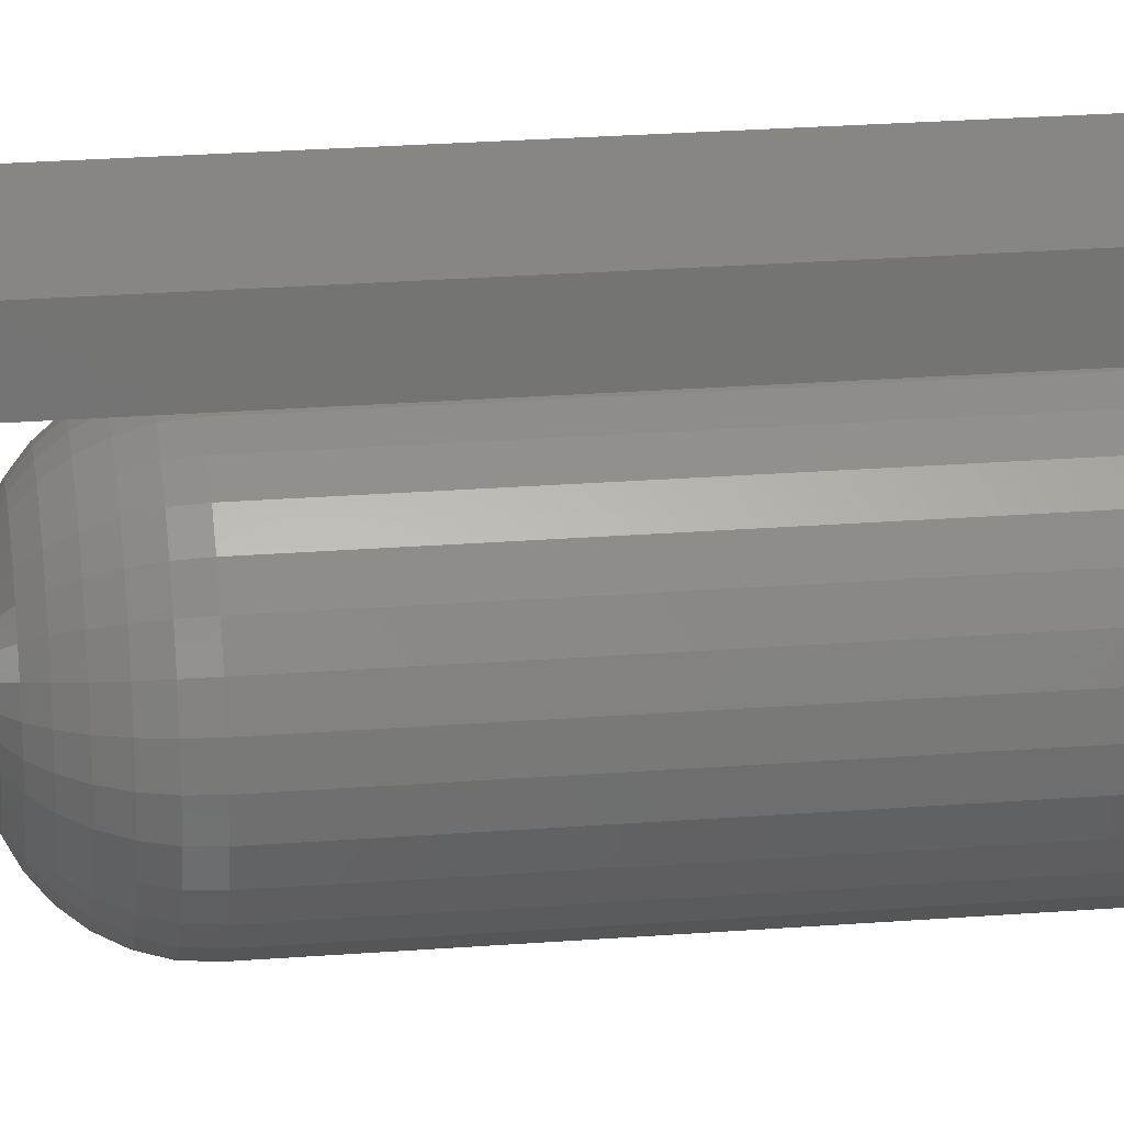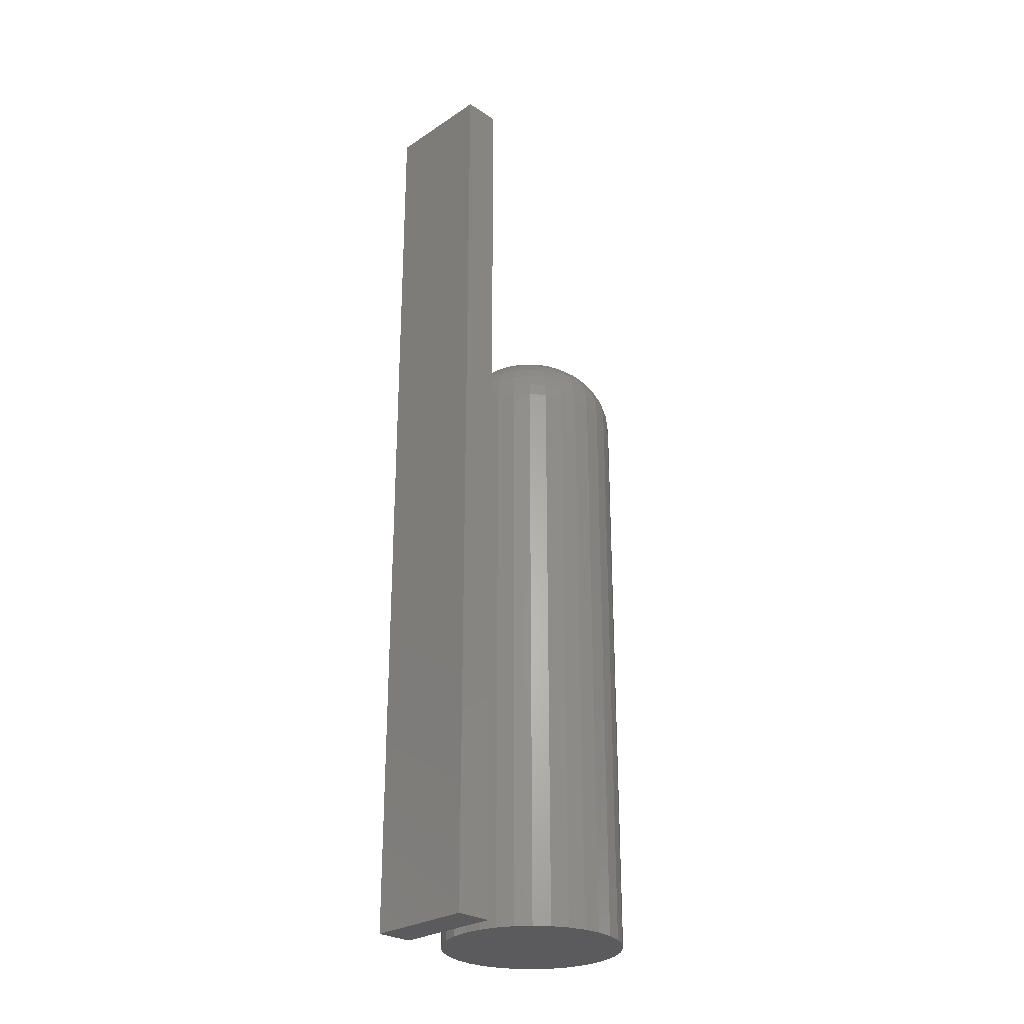
<metadata>
{"format":"stl","ext":"stl","renderer":"f3d","projection":"perspective","resolution":1024,"background":"white","views":[{"elev":24.0,"azim":-97.4,"up":"+Z"},{"elev":-27.4,"azim":45.2,"up":"+Y"}]}
</metadata>
<code>
# stl→obj: 328 verts, 648 faces
v 0.04963 -0.2344 -0.06122
v 0.05167 -0.2344 -0.05874
v 0.07481 -0.2344 -0.05874
v 0.07685 -0.2344 -0.06122
v 0.04812 -0.2344 -0.06405
v 0.07836 -0.2344 -0.06405
v 0.07685 -0.2344 -0.0794
v 0.04963 -0.2344 -0.0794
v 0.07836 -0.2344 -0.07658
v 0.05167 -0.2344 -0.08188
v 0.07481 -0.2344 -0.08188
v 0.05415 -0.2344 -0.08392
v 0.07233 -0.2344 -0.08392
v 0.05698 -0.2344 -0.08543
v 0.06005 -0.2344 -0.08636
v 0.0695 -0.2344 -0.08543
v 0.06324 -0.2344 -0.08668
v 0.06643 -0.2344 -0.08636
v 0.07233 -0.2344 -0.05671
v 0.05415 -0.2344 -0.05671
v 0.05698 -0.2344 -0.05519
v 0.06005 -0.2344 -0.05426
v 0.06324 -0.2344 -0.05395
v 0.06643 -0.2344 -0.05426
v 0.0695 -0.2344 -0.05519
v 0.04812 -0.2344 -0.07658
v 0.04719 -0.2344 -0.07351
v 0.07929 -0.2344 -0.07351
v 0.04688 -0.2344 -0.07031
v 0.07961 -0.2344 -0.07031
v 0.04719 -0.2344 -0.06712
v 0.07929 -0.2344 -0.06712
v 0.1343 -0.2891 -0.07031
v 0.1343 -0.75 -0.07031
v 0.1329 -0.2891 -0.08417
v 0.1329 -0.75 -0.08417
v 0.1289 -0.2891 -0.0975
v 0.1289 -0.75 -0.0975
v 0.1223 -0.2891 -0.1098
v 0.1223 -0.75 -0.1098
v 0.1135 -0.2891 -0.1206
v 0.1135 -0.75 -0.1206
v 0.1027 -0.2891 -0.1294
v 0.1027 -0.75 -0.1294
v 0.09043 -0.2891 -0.136
v 0.09043 -0.75 -0.136
v 0.0771 -0.2891 -0.14
v 0.0771 -0.75 -0.14
v 0.06324 -0.2891 -0.1414
v 0.06324 -0.75 -0.1414
v 0.04938 -0.2891 -0.14
v 0.04938 -0.75 -0.14
v 0.03605 -0.2891 -0.136
v 0.03605 -0.75 -0.136
v 0.02377 -0.2891 -0.1294
v 0.02377 -0.75 -0.1294
v 0.013 -0.2891 -0.1206
v 0.013 -0.75 -0.1206
v 0.004162 -0.2891 -0.1098
v 0.004162 -0.75 -0.1098
v -0.002404 -0.2891 -0.0975
v -0.002404 -0.75 -0.0975
v -0.006447 -0.2891 -0.08417
v -0.006447 -0.75 -0.08417
v -0.007812 -0.2891 -0.07031
v -0.007812 -0.75 -0.07031
v -0.006447 -0.2891 -0.05645
v -0.006447 -0.75 -0.05645
v -0.002404 -0.2891 -0.04312
v -0.002404 -0.75 -0.04312
v 0.004162 -0.2891 -0.03084
v 0.004162 -0.75 -0.03084
v 0.013 -0.2891 -0.02007
v 0.013 -0.75 -0.02007
v 0.02377 -0.2891 -0.01123
v 0.02377 -0.75 -0.01123
v 0.03605 -0.2891 -0.004668
v 0.03605 -0.75 -0.004668
v 0.04938 -0.2891 -0.0006251
v 0.04938 -0.75 -0.0006251
v 0.06324 -0.2891 0.0007401
v 0.06324 -0.75 0.0007401
v 0.0771 -0.2891 -0.0006251
v 0.0771 -0.75 -0.0006251
v 0.09043 -0.2891 -0.004668
v 0.09043 -0.75 -0.004668
v 0.1027 -0.2891 -0.01123
v 0.1027 -0.75 -0.01123
v 0.1135 -0.2891 -0.02007
v 0.1135 -0.75 -0.02007
v 0.1223 -0.2891 -0.03084
v 0.1223 -0.75 -0.03084
v 0.1289 -0.2891 -0.04312
v 0.1289 -0.75 -0.04312
v 0.1329 -0.2891 -0.05645
v 0.1329 -0.75 -0.05645
v -0.006762 -0.2784 -0.07031
v -0.005417 -0.2784 -0.05666
v -0.00365 -0.2681 -0.07031
v -0.002364 -0.2681 -0.05726
v 0.001404 -0.2587 -0.07031
v 0.002592 -0.2587 -0.05825
v 0.008205 -0.2504 -0.07031
v 0.009263 -0.2504 -0.05958
v 0.01649 -0.2436 -0.07031
v 0.01739 -0.2436 -0.06119
v 0.02595 -0.2385 -0.07031
v 0.02666 -0.2385 -0.06304
v 0.03621 -0.2354 -0.07031
v 0.03673 -0.2354 -0.06504
v 0.1319 -0.2784 -0.05666
v 0.1332 -0.2784 -0.07031
v 0.1288 -0.2681 -0.05726
v 0.1301 -0.2681 -0.07031
v 0.1239 -0.2587 -0.05825
v 0.1251 -0.2587 -0.07031
v 0.1172 -0.2504 -0.05958
v 0.1183 -0.2504 -0.07031
v 0.1091 -0.2436 -0.06119
v 0.11 -0.2436 -0.07031
v 0.09982 -0.2385 -0.06304
v 0.1005 -0.2385 -0.07031
v 0.08975 -0.2354 -0.06504
v 0.09027 -0.2354 -0.07031
v 0.1279 -0.2784 -0.04352
v 0.125 -0.2681 -0.04471
v 0.1204 -0.2587 -0.04665
v 0.1141 -0.2504 -0.04925
v 0.1064 -0.2436 -0.05242
v 0.09769 -0.2385 -0.05604
v 0.08822 -0.2354 -0.05997
v 0.1214 -0.2784 -0.03142
v 0.1189 -0.2681 -0.03315
v 0.1147 -0.2587 -0.03596
v 0.109 -0.2504 -0.03974
v 0.1021 -0.2436 -0.04434
v 0.09425 -0.2385 -0.04959
v 0.08572 -0.2354 -0.05529
v 0.1127 -0.2784 -0.02081
v 0.1105 -0.2681 -0.02301
v 0.107 -0.2587 -0.02659
v 0.1022 -0.2504 -0.0314
v 0.0963 -0.2436 -0.03726
v 0.08961 -0.2385 -0.04394
v 0.08236 -0.2354 -0.0512
v 0.1021 -0.2784 -0.01211
v 0.1004 -0.2681 -0.0147
v 0.09759 -0.2587 -0.0189
v 0.09382 -0.2504 -0.02455
v 0.08921 -0.2436 -0.03144
v 0.08396 -0.2385 -0.0393
v 0.07826 -0.2354 -0.04783
v 0.09003 -0.2784 -0.005639
v 0.08884 -0.2681 -0.008514
v 0.0869 -0.2587 -0.01318
v 0.0843 -0.2504 -0.01947
v 0.08113 -0.2436 -0.02712
v 0.07751 -0.2385 -0.03586
v 0.07359 -0.2354 -0.04534
v 0.0769 -0.2784 -0.001656
v 0.07629 -0.2681 -0.004708
v 0.0753 -0.2587 -0.009665
v 0.07398 -0.2504 -0.01633
v 0.07236 -0.2436 -0.02446
v 0.07052 -0.2385 -0.03374
v 0.06851 -0.2354 -0.0438
v 0.06324 -0.2784 -0.0003107
v 0.06324 -0.2681 -0.003423
v 0.06324 -0.2587 -0.008476
v 0.06324 -0.2504 -0.01528
v 0.06324 -0.2436 -0.02356
v 0.06324 -0.2385 -0.03302
v 0.06324 -0.2354 -0.04328
v 0.04958 -0.2784 -0.001656
v 0.05019 -0.2681 -0.004708
v 0.05118 -0.2587 -0.009665
v 0.0525 -0.2504 -0.01633
v 0.05412 -0.2436 -0.02446
v 0.05596 -0.2385 -0.03374
v 0.05797 -0.2354 -0.0438
v 0.03645 -0.2784 -0.005639
v 0.03764 -0.2681 -0.008514
v 0.03958 -0.2587 -0.01318
v 0.04218 -0.2504 -0.01947
v 0.04535 -0.2436 -0.02712
v 0.04897 -0.2385 -0.03586
v 0.05289 -0.2354 -0.04534
v 0.02435 -0.2784 -0.01211
v 0.02608 -0.2681 -0.0147
v 0.02889 -0.2587 -0.0189
v 0.03266 -0.2504 -0.02455
v 0.03727 -0.2436 -0.03144
v 0.04252 -0.2385 -0.0393
v 0.04822 -0.2354 -0.04783
v 0.01374 -0.2784 -0.02081
v 0.01594 -0.2681 -0.02301
v 0.01952 -0.2587 -0.02659
v 0.02432 -0.2504 -0.0314
v 0.03018 -0.2436 -0.03726
v 0.03687 -0.2385 -0.04394
v 0.04412 -0.2354 -0.0512
v 0.005036 -0.2784 -0.03142
v 0.007623 -0.2681 -0.03315
v 0.01183 -0.2587 -0.03596
v 0.01748 -0.2504 -0.03974
v 0.02437 -0.2436 -0.04434
v 0.03223 -0.2385 -0.04959
v 0.04076 -0.2354 -0.05529
v -0.001433 -0.2784 -0.04352
v 0.001442 -0.2681 -0.04471
v 0.006111 -0.2587 -0.04665
v 0.01239 -0.2504 -0.04925
v 0.02005 -0.2436 -0.05242
v 0.02879 -0.2385 -0.05604
v 0.03826 -0.2354 -0.05997
v 0.1319 -0.2784 -0.08397
v 0.1288 -0.2681 -0.08336
v 0.1239 -0.2587 -0.08238
v 0.1172 -0.2504 -0.08105
v 0.1091 -0.2436 -0.07943
v 0.09982 -0.2385 -0.07759
v 0.08975 -0.2354 -0.07559
v -0.005417 -0.2784 -0.08397
v -0.002364 -0.2681 -0.08336
v 0.002592 -0.2587 -0.08238
v 0.009263 -0.2504 -0.08105
v 0.01739 -0.2436 -0.07943
v 0.02666 -0.2385 -0.07759
v 0.03673 -0.2354 -0.07559
v -0.001433 -0.2784 -0.0971
v 0.001442 -0.2681 -0.09591
v 0.006111 -0.2587 -0.09398
v 0.01239 -0.2504 -0.09137
v 0.02005 -0.2436 -0.0882
v 0.02879 -0.2385 -0.08458
v 0.03826 -0.2354 -0.08066
v 0.005036 -0.2784 -0.1092
v 0.007623 -0.2681 -0.1075
v 0.01183 -0.2587 -0.1047
v 0.01748 -0.2504 -0.1009
v 0.02437 -0.2436 -0.09628
v 0.03223 -0.2385 -0.09103
v 0.04076 -0.2354 -0.08533
v 0.01374 -0.2784 -0.1198
v 0.01594 -0.2681 -0.1176
v 0.01952 -0.2587 -0.114
v 0.02432 -0.2504 -0.1092
v 0.03018 -0.2436 -0.1034
v 0.03687 -0.2385 -0.09668
v 0.04412 -0.2354 -0.08943
v 0.02435 -0.2784 -0.1285
v 0.02608 -0.2681 -0.1259
v 0.02889 -0.2587 -0.1217
v 0.03266 -0.2504 -0.1161
v 0.03727 -0.2436 -0.1092
v 0.04252 -0.2385 -0.1013
v 0.04822 -0.2354 -0.09279
v 0.03645 -0.2784 -0.135
v 0.03764 -0.2681 -0.1321
v 0.03958 -0.2587 -0.1274
v 0.04218 -0.2504 -0.1212
v 0.04535 -0.2436 -0.1135
v 0.04897 -0.2385 -0.1048
v 0.05289 -0.2354 -0.09529
v 0.04958 -0.2784 -0.139
v 0.05019 -0.2681 -0.1359
v 0.05118 -0.2587 -0.131
v 0.0525 -0.2504 -0.1243
v 0.05412 -0.2436 -0.1162
v 0.05596 -0.2385 -0.1069
v 0.05797 -0.2354 -0.09683
v 0.06324 -0.2784 -0.1403
v 0.06324 -0.2681 -0.1372
v 0.06324 -0.2587 -0.1321
v 0.06324 -0.2504 -0.1253
v 0.06324 -0.2436 -0.1171
v 0.06324 -0.2385 -0.1076
v 0.06324 -0.2354 -0.09735
v 0.0769 -0.2784 -0.139
v 0.07629 -0.2681 -0.1359
v 0.0753 -0.2587 -0.131
v 0.07398 -0.2504 -0.1243
v 0.07236 -0.2436 -0.1162
v 0.07052 -0.2385 -0.1069
v 0.06851 -0.2354 -0.09683
v 0.09003 -0.2784 -0.135
v 0.08884 -0.2681 -0.1321
v 0.0869 -0.2587 -0.1274
v 0.0843 -0.2504 -0.1212
v 0.08113 -0.2436 -0.1135
v 0.07751 -0.2385 -0.1048
v 0.07359 -0.2354 -0.09529
v 0.1021 -0.2784 -0.1285
v 0.1004 -0.2681 -0.1259
v 0.09759 -0.2587 -0.1217
v 0.09382 -0.2504 -0.1161
v 0.08921 -0.2436 -0.1092
v 0.08396 -0.2385 -0.1013
v 0.07826 -0.2354 -0.09279
v 0.1127 -0.2784 -0.1198
v 0.1105 -0.2681 -0.1176
v 0.107 -0.2587 -0.114
v 0.1022 -0.2504 -0.1092
v 0.0963 -0.2436 -0.1034
v 0.08961 -0.2385 -0.09668
v 0.08236 -0.2354 -0.08943
v 0.1214 -0.2784 -0.1092
v 0.1189 -0.2681 -0.1075
v 0.1147 -0.2587 -0.1047
v 0.109 -0.2504 -0.1009
v 0.1021 -0.2436 -0.09628
v 0.09425 -0.2385 -0.09103
v 0.08572 -0.2354 -0.08533
v 0.1279 -0.2784 -0.0971
v 0.125 -0.2681 -0.09591
v 0.1204 -0.2587 -0.09398
v 0.1141 -0.2504 -0.09137
v 0.1064 -0.2436 -0.0882
v 0.09769 -0.2385 -0.08458
v 0.08822 -0.2354 -0.08066
v 0.0148 -0.75 0.0148
v 0.1024 -0.75 0.0148
v 0.0148 -0.75 0.04441
v 0.1024 -0.75 0.04441
v 0.0148 0 0.0148
v 0.0148 0 0.04441
v 0.1024 0 0.0148
v 0.1024 0 0.04441
f 1 2 3
f 4 1 3
f 5 1 4
f 6 5 4
f 7 8 9
f 10 8 7
f 11 10 7
f 12 10 11
f 13 12 11
f 14 12 13
f 15 14 13
f 16 15 13
f 16 17 15
f 18 17 16
f 19 3 2
f 19 2 20
f 19 20 21
f 19 21 22
f 19 22 23
f 19 23 24
f 19 24 25
f 8 26 9
f 9 26 27
f 9 27 28
f 28 27 29
f 28 29 30
f 30 29 31
f 30 31 32
f 32 31 5
f 32 5 6
f 33 34 35
f 35 34 36
f 35 36 37
f 37 36 38
f 37 38 39
f 39 38 40
f 39 40 41
f 41 40 42
f 41 42 43
f 43 42 44
f 43 44 45
f 45 44 46
f 45 46 47
f 47 46 48
f 47 48 49
f 49 48 50
f 49 50 51
f 51 50 52
f 51 52 53
f 53 52 54
f 53 54 55
f 55 54 56
f 55 56 57
f 57 56 58
f 57 58 59
f 59 58 60
f 59 60 61
f 61 60 62
f 61 62 63
f 63 62 64
f 63 64 65
f 65 64 66
f 65 66 67
f 67 66 68
f 67 68 69
f 69 68 70
f 69 70 71
f 71 70 72
f 71 72 73
f 73 72 74
f 73 74 75
f 75 74 76
f 75 76 77
f 77 76 78
f 77 78 79
f 79 78 80
f 79 80 81
f 81 80 82
f 81 82 83
f 83 82 84
f 83 84 85
f 85 84 86
f 85 86 87
f 87 86 88
f 87 88 89
f 89 88 90
f 89 90 91
f 91 90 92
f 91 92 93
f 93 92 94
f 93 94 95
f 95 94 96
f 95 96 33
f 33 96 34
f 65 67 97
f 97 67 98
f 97 98 99
f 99 98 100
f 99 100 101
f 101 100 102
f 101 102 103
f 103 102 104
f 103 104 105
f 105 104 106
f 105 106 107
f 107 106 108
f 107 108 109
f 109 108 110
f 109 110 29
f 29 110 31
f 95 33 111
f 111 33 112
f 111 112 113
f 113 112 114
f 113 114 115
f 115 114 116
f 115 116 117
f 117 116 118
f 117 118 119
f 119 118 120
f 119 120 121
f 121 120 122
f 121 122 123
f 123 122 124
f 123 124 32
f 32 124 30
f 93 95 125
f 125 95 111
f 125 111 126
f 126 111 113
f 126 113 127
f 127 113 115
f 127 115 128
f 128 115 117
f 128 117 129
f 129 117 119
f 129 119 130
f 130 119 121
f 130 121 131
f 131 121 123
f 131 123 6
f 6 123 32
f 91 93 132
f 132 93 125
f 132 125 133
f 133 125 126
f 133 126 134
f 134 126 127
f 134 127 135
f 135 127 128
f 135 128 136
f 136 128 129
f 136 129 137
f 137 129 130
f 137 130 138
f 138 130 131
f 138 131 4
f 4 131 6
f 89 91 139
f 139 91 132
f 139 132 140
f 140 132 133
f 140 133 141
f 141 133 134
f 141 134 142
f 142 134 135
f 142 135 143
f 143 135 136
f 143 136 144
f 144 136 137
f 144 137 145
f 145 137 138
f 145 138 3
f 3 138 4
f 87 89 146
f 146 89 139
f 146 139 147
f 147 139 140
f 147 140 148
f 148 140 141
f 148 141 149
f 149 141 142
f 149 142 150
f 150 142 143
f 150 143 151
f 151 143 144
f 151 144 152
f 152 144 145
f 152 145 19
f 19 145 3
f 85 87 153
f 153 87 146
f 153 146 154
f 154 146 147
f 154 147 155
f 155 147 148
f 155 148 156
f 156 148 149
f 156 149 157
f 157 149 150
f 157 150 158
f 158 150 151
f 158 151 159
f 159 151 152
f 159 152 25
f 25 152 19
f 83 85 160
f 160 85 153
f 160 153 161
f 161 153 154
f 161 154 162
f 162 154 155
f 162 155 163
f 163 155 156
f 163 156 164
f 164 156 157
f 164 157 165
f 165 157 158
f 165 158 166
f 166 158 159
f 166 159 24
f 24 159 25
f 81 83 167
f 167 83 160
f 167 160 168
f 168 160 161
f 168 161 169
f 169 161 162
f 169 162 170
f 170 162 163
f 170 163 171
f 171 163 164
f 171 164 172
f 172 164 165
f 172 165 173
f 173 165 166
f 173 166 23
f 23 166 24
f 79 81 174
f 174 81 167
f 174 167 175
f 175 167 168
f 175 168 176
f 176 168 169
f 176 169 177
f 177 169 170
f 177 170 178
f 178 170 171
f 178 171 179
f 179 171 172
f 179 172 180
f 180 172 173
f 180 173 22
f 22 173 23
f 77 79 181
f 181 79 174
f 181 174 182
f 182 174 175
f 182 175 183
f 183 175 176
f 183 176 184
f 184 176 177
f 184 177 185
f 185 177 178
f 185 178 186
f 186 178 179
f 186 179 187
f 187 179 180
f 187 180 21
f 21 180 22
f 75 77 188
f 188 77 181
f 188 181 189
f 189 181 182
f 189 182 190
f 190 182 183
f 190 183 191
f 191 183 184
f 191 184 192
f 192 184 185
f 192 185 193
f 193 185 186
f 193 186 194
f 194 186 187
f 194 187 20
f 20 187 21
f 73 75 195
f 195 75 188
f 195 188 196
f 196 188 189
f 196 189 197
f 197 189 190
f 197 190 198
f 198 190 191
f 198 191 199
f 199 191 192
f 199 192 200
f 200 192 193
f 200 193 201
f 201 193 194
f 201 194 2
f 2 194 20
f 71 73 202
f 202 73 195
f 202 195 203
f 203 195 196
f 203 196 204
f 204 196 197
f 204 197 205
f 205 197 198
f 205 198 206
f 206 198 199
f 206 199 207
f 207 199 200
f 207 200 208
f 208 200 201
f 208 201 1
f 1 201 2
f 69 71 209
f 209 71 202
f 209 202 210
f 210 202 203
f 210 203 211
f 211 203 204
f 211 204 212
f 212 204 205
f 212 205 213
f 213 205 206
f 213 206 214
f 214 206 207
f 214 207 215
f 215 207 208
f 215 208 5
f 5 208 1
f 67 69 98
f 98 69 209
f 98 209 100
f 100 209 210
f 100 210 102
f 102 210 211
f 102 211 104
f 104 211 212
f 104 212 106
f 106 212 213
f 106 213 108
f 108 213 214
f 108 214 110
f 110 214 215
f 110 215 31
f 31 215 5
f 33 35 112
f 112 35 216
f 112 216 114
f 114 216 217
f 114 217 116
f 116 217 218
f 116 218 118
f 118 218 219
f 118 219 120
f 120 219 220
f 120 220 122
f 122 220 221
f 122 221 124
f 124 221 222
f 124 222 30
f 30 222 28
f 63 65 223
f 223 65 97
f 223 97 224
f 224 97 99
f 224 99 225
f 225 99 101
f 225 101 226
f 226 101 103
f 226 103 227
f 227 103 105
f 227 105 228
f 228 105 107
f 228 107 229
f 229 107 109
f 229 109 27
f 27 109 29
f 61 63 230
f 230 63 223
f 230 223 231
f 231 223 224
f 231 224 232
f 232 224 225
f 232 225 233
f 233 225 226
f 233 226 234
f 234 226 227
f 234 227 235
f 235 227 228
f 235 228 236
f 236 228 229
f 236 229 26
f 26 229 27
f 59 61 237
f 237 61 230
f 237 230 238
f 238 230 231
f 238 231 239
f 239 231 232
f 239 232 240
f 240 232 233
f 240 233 241
f 241 233 234
f 241 234 242
f 242 234 235
f 242 235 243
f 243 235 236
f 243 236 8
f 8 236 26
f 57 59 244
f 244 59 237
f 244 237 245
f 245 237 238
f 245 238 246
f 246 238 239
f 246 239 247
f 247 239 240
f 247 240 248
f 248 240 241
f 248 241 249
f 249 241 242
f 249 242 250
f 250 242 243
f 250 243 10
f 10 243 8
f 55 57 251
f 251 57 244
f 251 244 252
f 252 244 245
f 252 245 253
f 253 245 246
f 253 246 254
f 254 246 247
f 254 247 255
f 255 247 248
f 255 248 256
f 256 248 249
f 256 249 257
f 257 249 250
f 257 250 12
f 12 250 10
f 53 55 258
f 258 55 251
f 258 251 259
f 259 251 252
f 259 252 260
f 260 252 253
f 260 253 261
f 261 253 254
f 261 254 262
f 262 254 255
f 262 255 263
f 263 255 256
f 263 256 264
f 264 256 257
f 264 257 14
f 14 257 12
f 51 53 265
f 265 53 258
f 265 258 266
f 266 258 259
f 266 259 267
f 267 259 260
f 267 260 268
f 268 260 261
f 268 261 269
f 269 261 262
f 269 262 270
f 270 262 263
f 270 263 271
f 271 263 264
f 271 264 15
f 15 264 14
f 49 51 272
f 272 51 265
f 272 265 273
f 273 265 266
f 273 266 274
f 274 266 267
f 274 267 275
f 275 267 268
f 275 268 276
f 276 268 269
f 276 269 277
f 277 269 270
f 277 270 278
f 278 270 271
f 278 271 17
f 17 271 15
f 47 49 279
f 279 49 272
f 279 272 280
f 280 272 273
f 280 273 281
f 281 273 274
f 281 274 282
f 282 274 275
f 282 275 283
f 283 275 276
f 283 276 284
f 284 276 277
f 284 277 285
f 285 277 278
f 285 278 18
f 18 278 17
f 45 47 286
f 286 47 279
f 286 279 287
f 287 279 280
f 287 280 288
f 288 280 281
f 288 281 289
f 289 281 282
f 289 282 290
f 290 282 283
f 290 283 291
f 291 283 284
f 291 284 292
f 292 284 285
f 292 285 16
f 16 285 18
f 43 45 293
f 293 45 286
f 293 286 294
f 294 286 287
f 294 287 295
f 295 287 288
f 295 288 296
f 296 288 289
f 296 289 297
f 297 289 290
f 297 290 298
f 298 290 291
f 298 291 299
f 299 291 292
f 299 292 13
f 13 292 16
f 41 43 300
f 300 43 293
f 300 293 301
f 301 293 294
f 301 294 302
f 302 294 295
f 302 295 303
f 303 295 296
f 303 296 304
f 304 296 297
f 304 297 305
f 305 297 298
f 305 298 306
f 306 298 299
f 306 299 11
f 11 299 13
f 39 41 307
f 307 41 300
f 307 300 308
f 308 300 301
f 308 301 309
f 309 301 302
f 309 302 310
f 310 302 303
f 310 303 311
f 311 303 304
f 311 304 312
f 312 304 305
f 312 305 313
f 313 305 306
f 313 306 7
f 7 306 11
f 37 39 314
f 314 39 307
f 314 307 315
f 315 307 308
f 315 308 316
f 316 308 309
f 316 309 317
f 317 309 310
f 317 310 318
f 318 310 311
f 318 311 319
f 319 311 312
f 319 312 320
f 320 312 313
f 320 313 9
f 9 313 7
f 35 37 216
f 216 37 314
f 216 314 217
f 217 314 315
f 217 315 218
f 218 315 316
f 218 316 219
f 219 316 317
f 219 317 220
f 220 317 318
f 220 318 221
f 221 318 319
f 221 319 222
f 222 319 320
f 222 320 28
f 28 320 9
f 80 84 82
f 84 80 78
f 84 78 86
f 86 78 76
f 86 76 88
f 88 76 74
f 88 74 90
f 90 74 72
f 90 72 92
f 40 58 42
f 42 58 56
f 42 56 44
f 44 56 54
f 44 54 46
f 46 54 52
f 46 52 48
f 48 52 50
f 92 72 94
f 94 72 70
f 94 70 96
f 96 70 68
f 96 68 34
f 34 68 66
f 34 66 36
f 36 66 64
f 36 64 38
f 38 64 62
f 38 62 40
f 40 62 60
f 40 60 58
f 321 322 323
f 323 322 324
f 325 326 327
f 327 326 328
f 326 325 323
f 323 325 321
f 328 326 324
f 324 326 323
f 327 328 322
f 322 328 324
f 325 327 321
f 321 327 322

</code>
